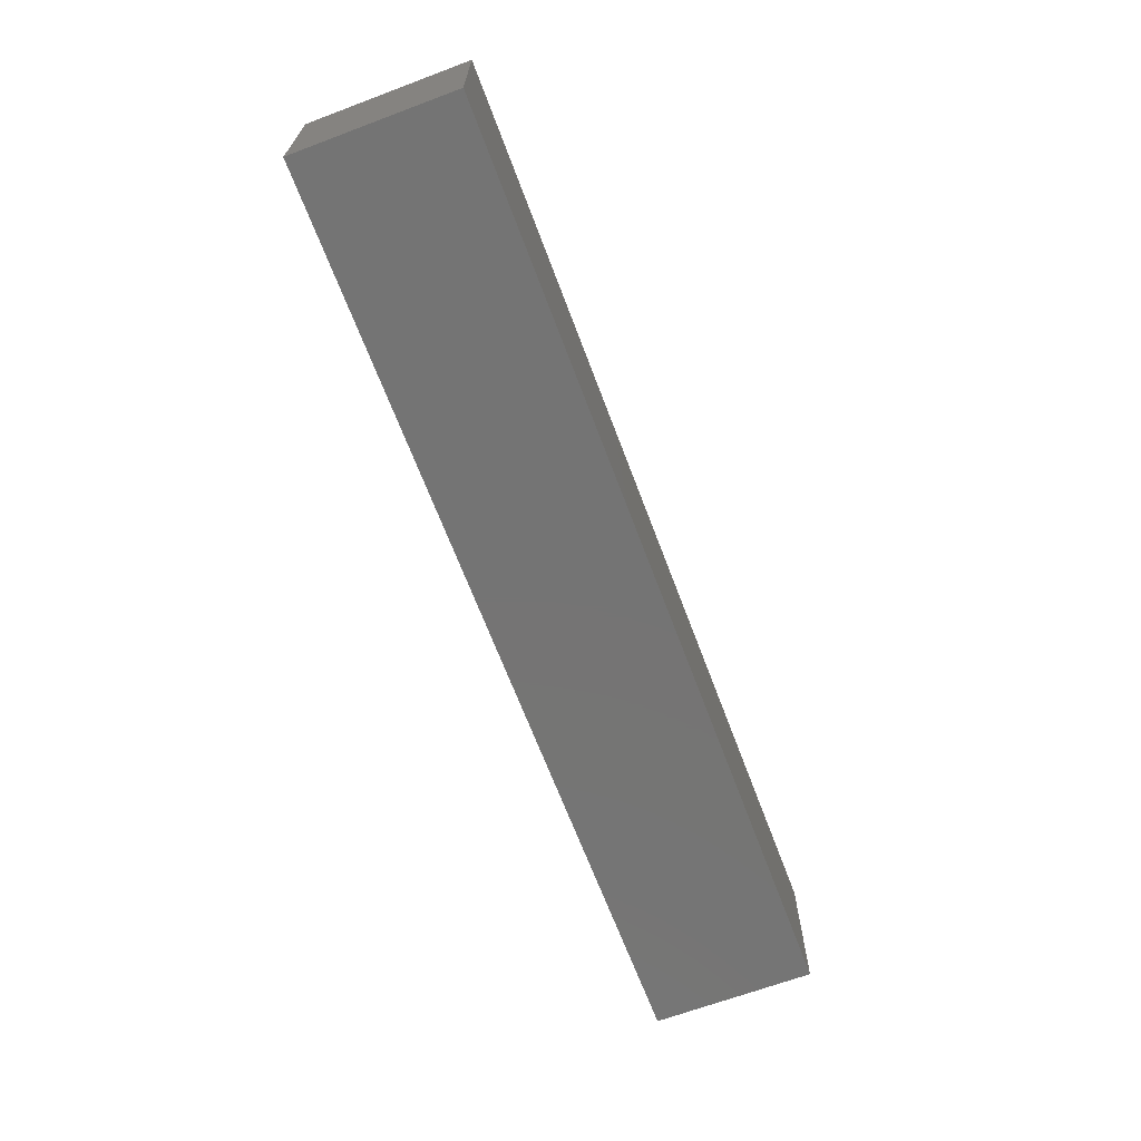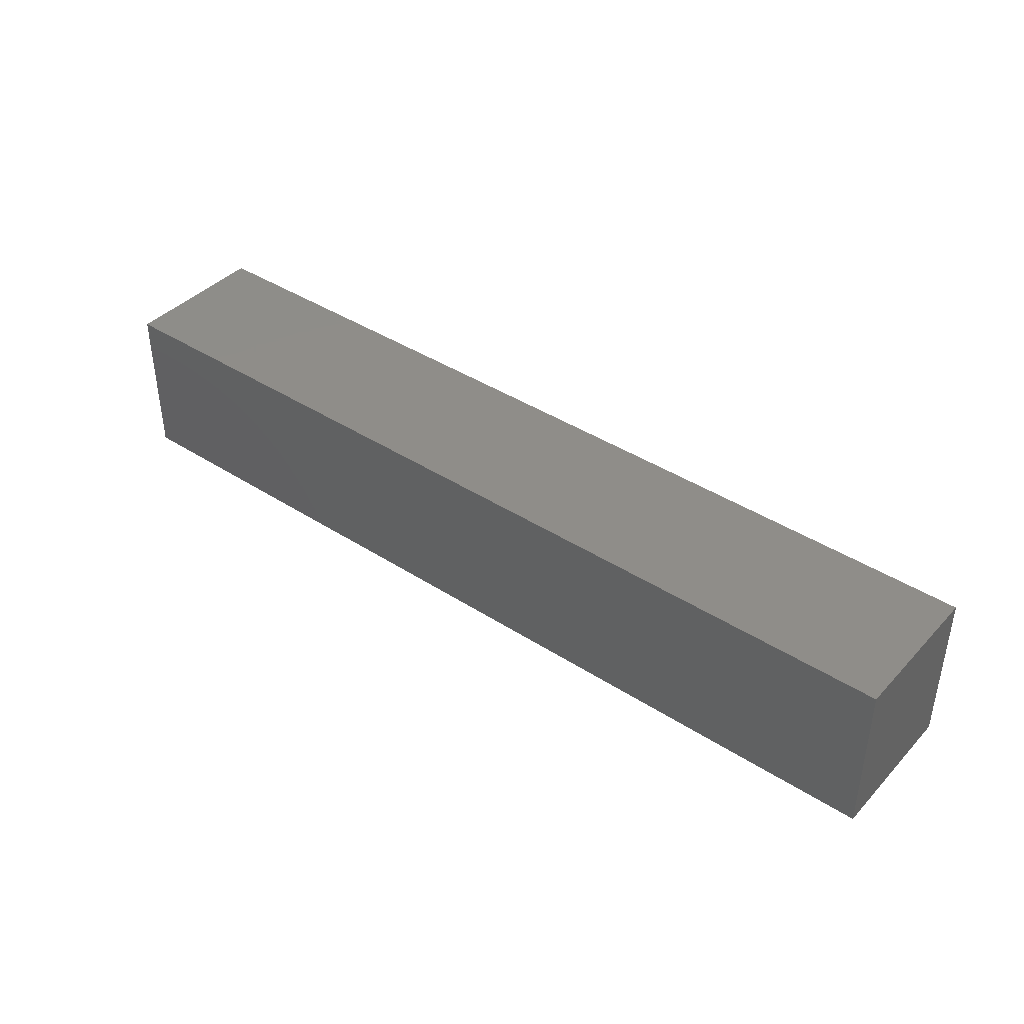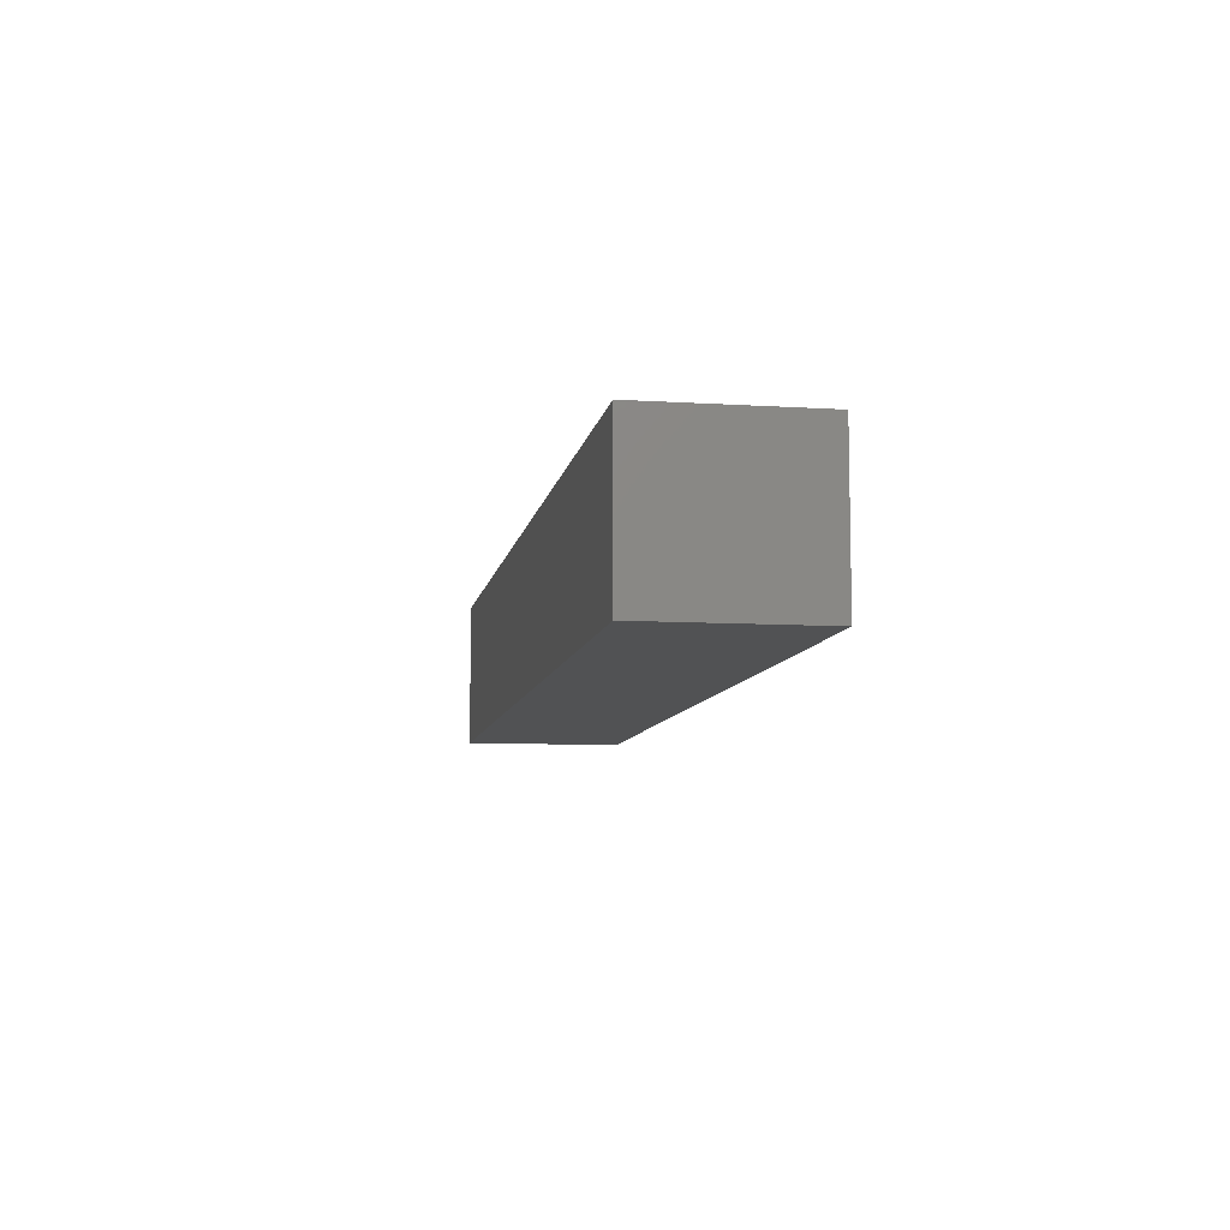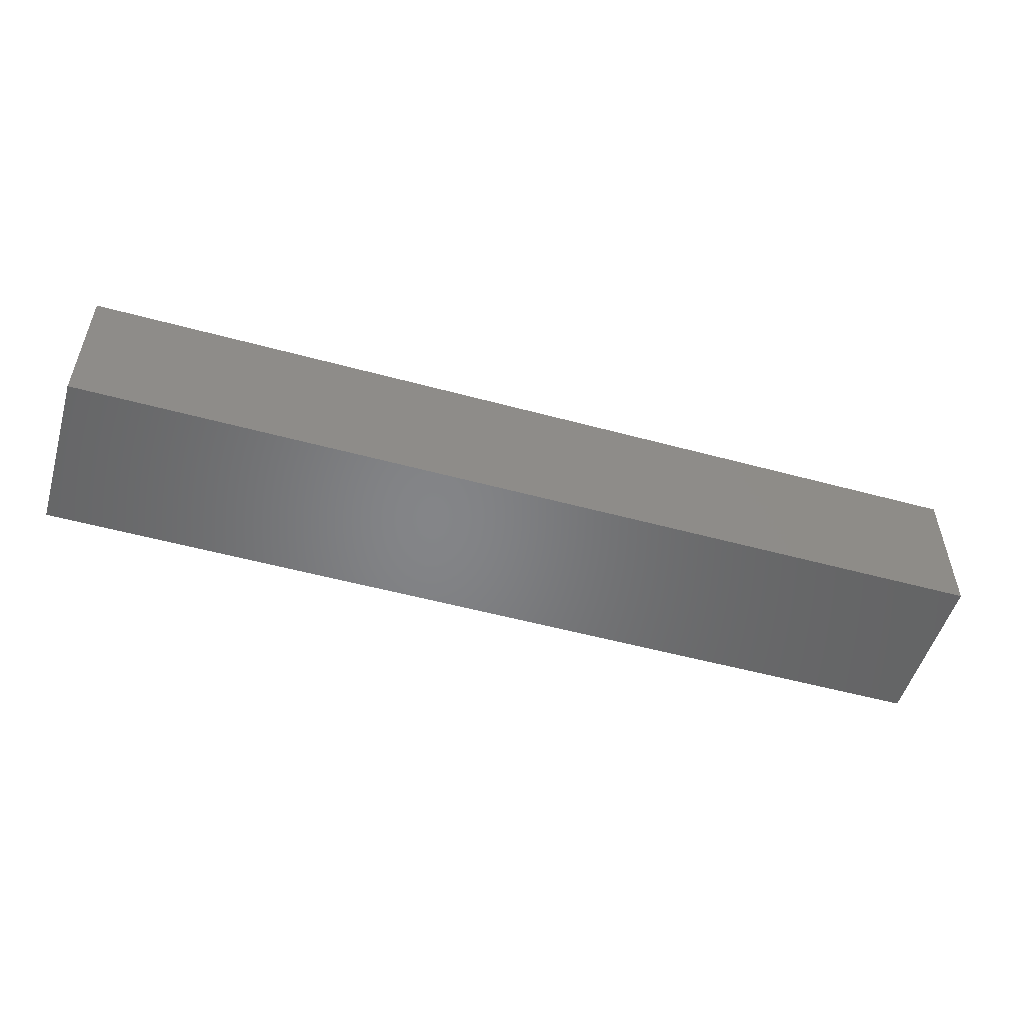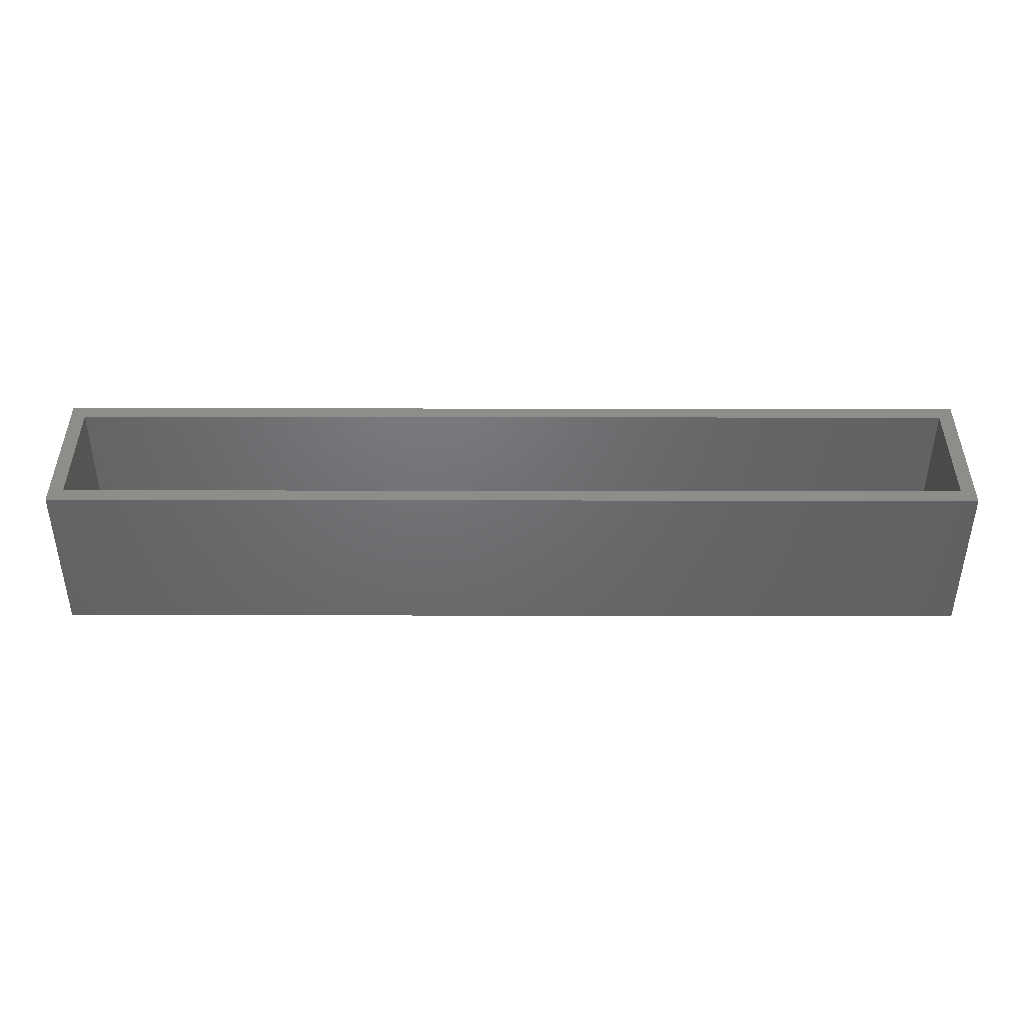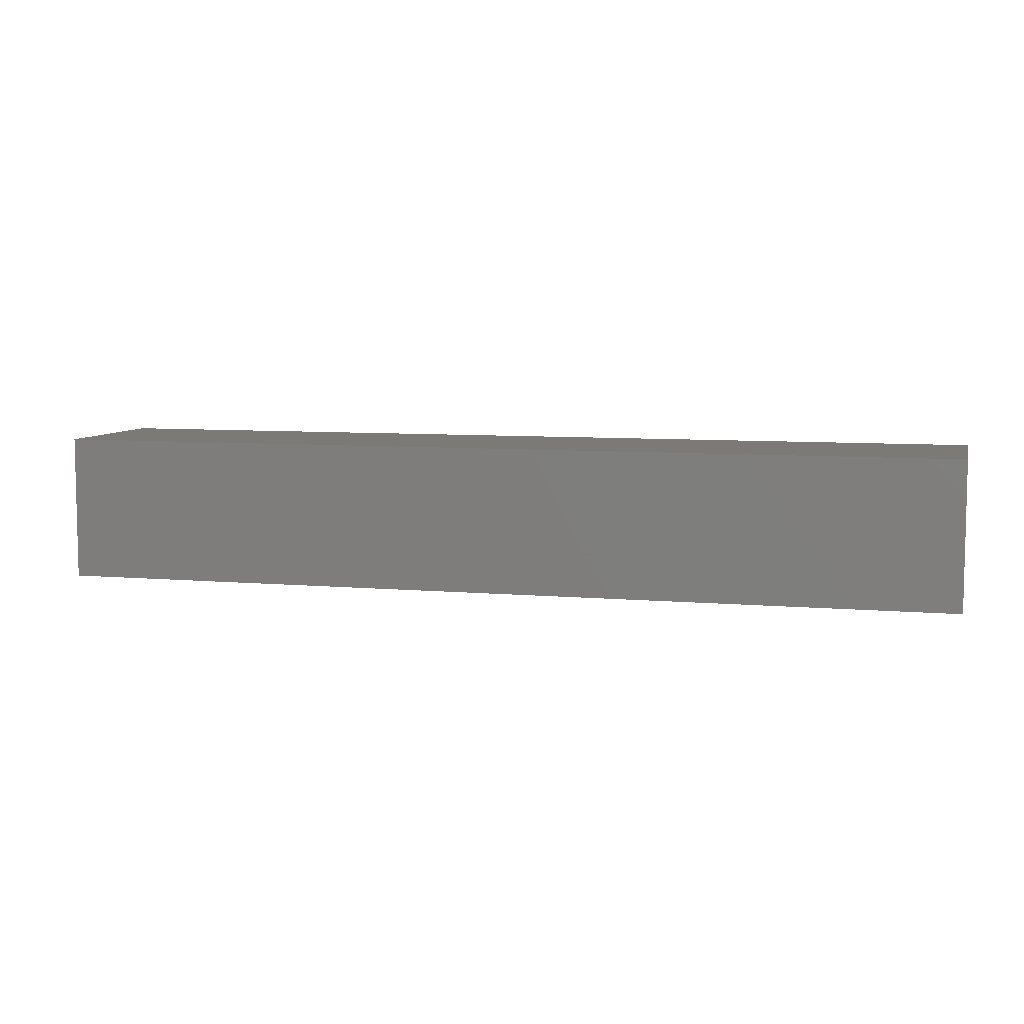
<metadata>
{"format":"stl","ext":"stl","renderer":"f3d","projection":"perspective","resolution":1024,"background":"white","views":[{"elev":-66.7,"azim":-69.4,"up":"+Y"},{"elev":40.5,"azim":-141.6,"up":"+Z"},{"elev":-8.5,"azim":80.3,"up":"+Y"},{"elev":-52.3,"azim":-16.4,"up":"+Y"},{"elev":-48.6,"azim":179.9,"up":"+Y"},{"elev":7.1,"azim":14.4,"up":"+Y"}]}
</metadata>
<code>
# stl→obj: 16 verts, 28 faces
v -0.742 0.1197 0
v -0.7186 -0.09359 0
v -0.742 -0.117 0
v 0.7186 -0.09359 0
v 0.742 -0.117 0
v -0.7186 0.09622 0
v 0.742 0.1197 0
v 0.7186 0.09622 0
v -0.7186 -0.09359 0.2344
v 0.7186 -0.09359 0.2344
v 0.7186 0.09622 0.2344
v -0.7186 0.09622 0.2344
v -0.742 -0.117 0.2578
v 0.742 -0.117 0.2578
v 0.742 0.1197 0.2578
v -0.742 0.1197 0.2578
f 1 2 3
f 3 2 4
f 3 4 5
f 2 1 6
f 6 1 7
f 6 7 8
f 8 7 5
f 8 5 4
f 9 10 2
f 2 10 4
f 4 10 8
f 8 10 11
f 11 12 8
f 8 12 6
f 6 12 2
f 2 12 9
f 13 3 14
f 14 3 5
f 5 7 14
f 14 7 15
f 15 7 16
f 16 7 1
f 1 3 16
f 16 3 13
f 16 13 15
f 15 13 14
f 12 11 9
f 9 11 10

</code>
